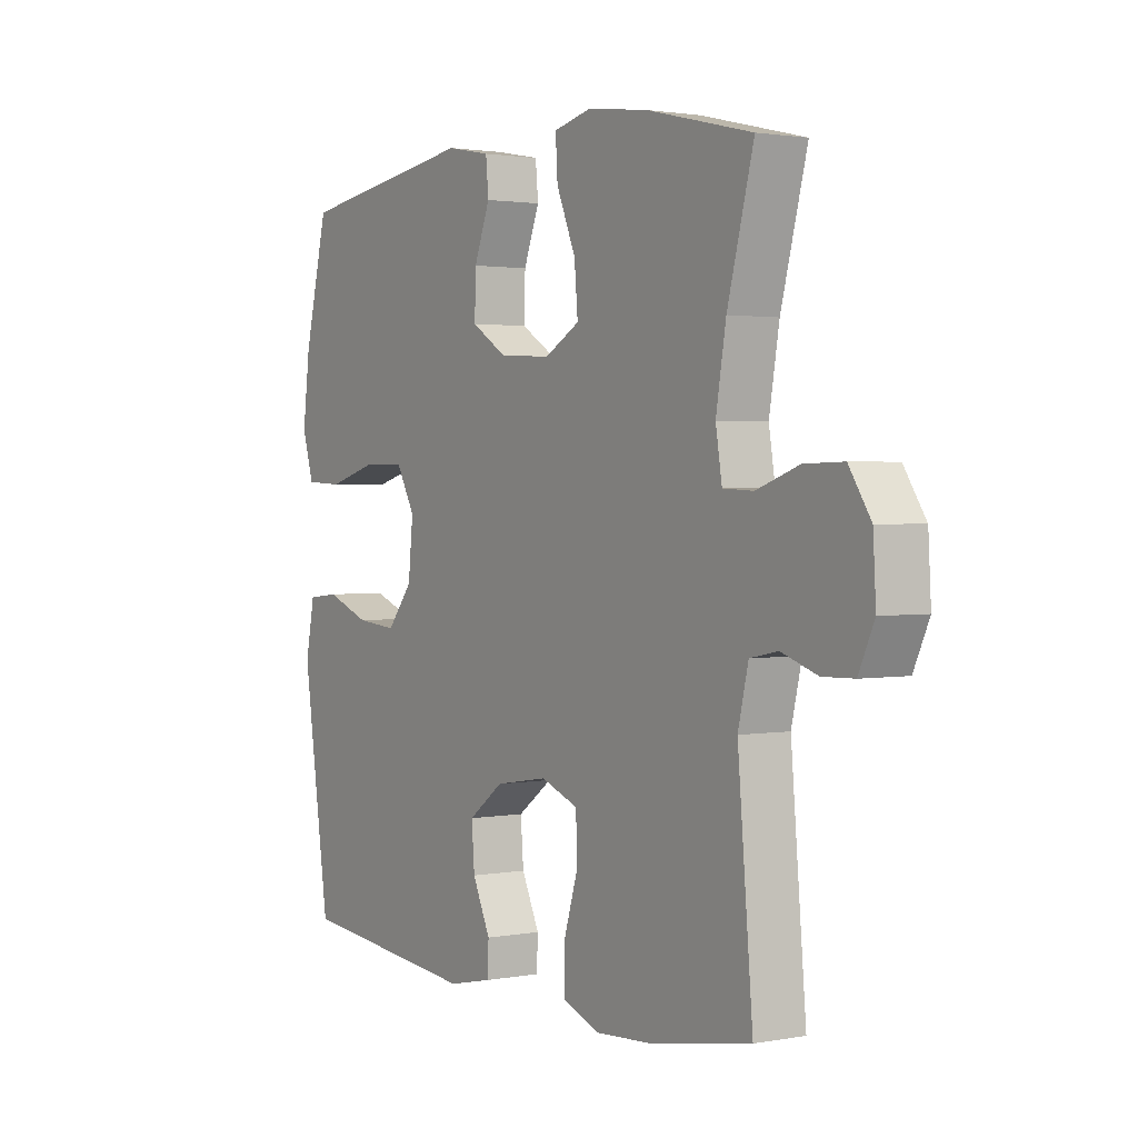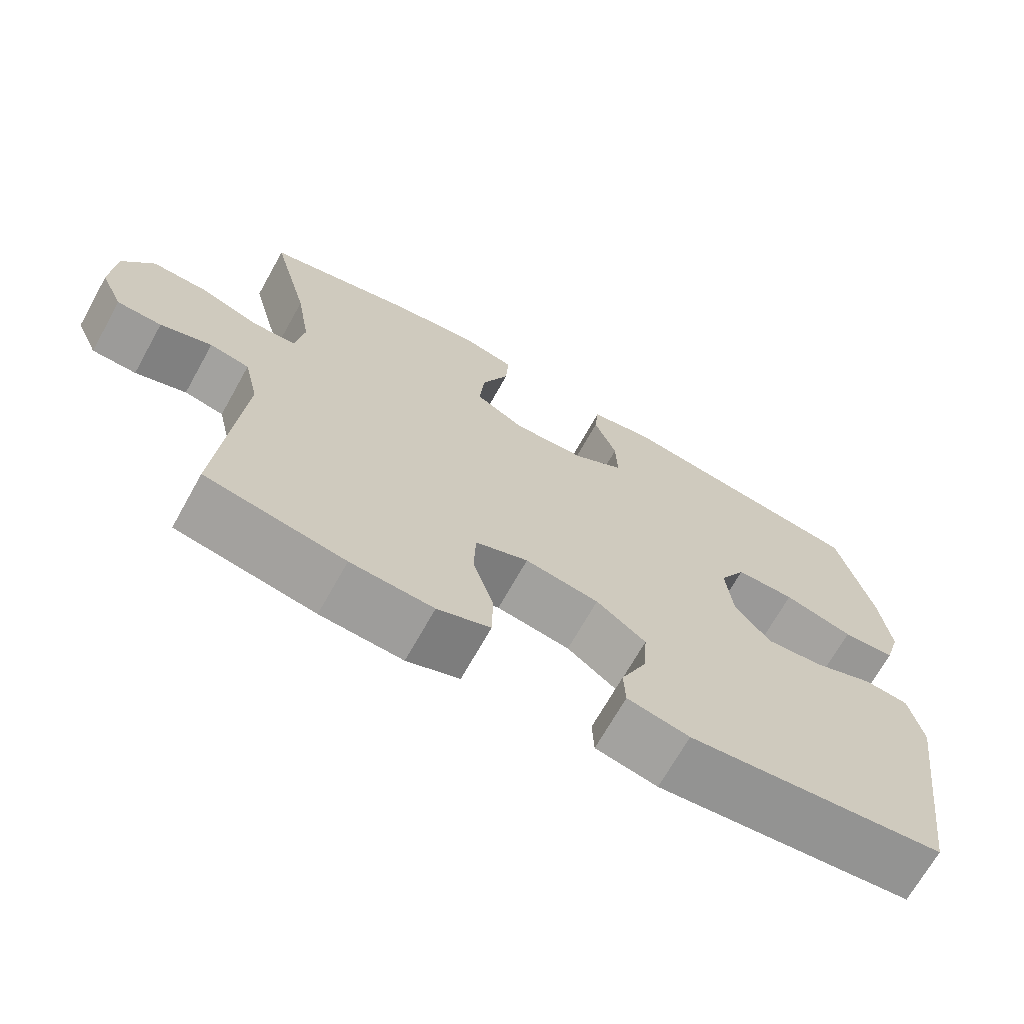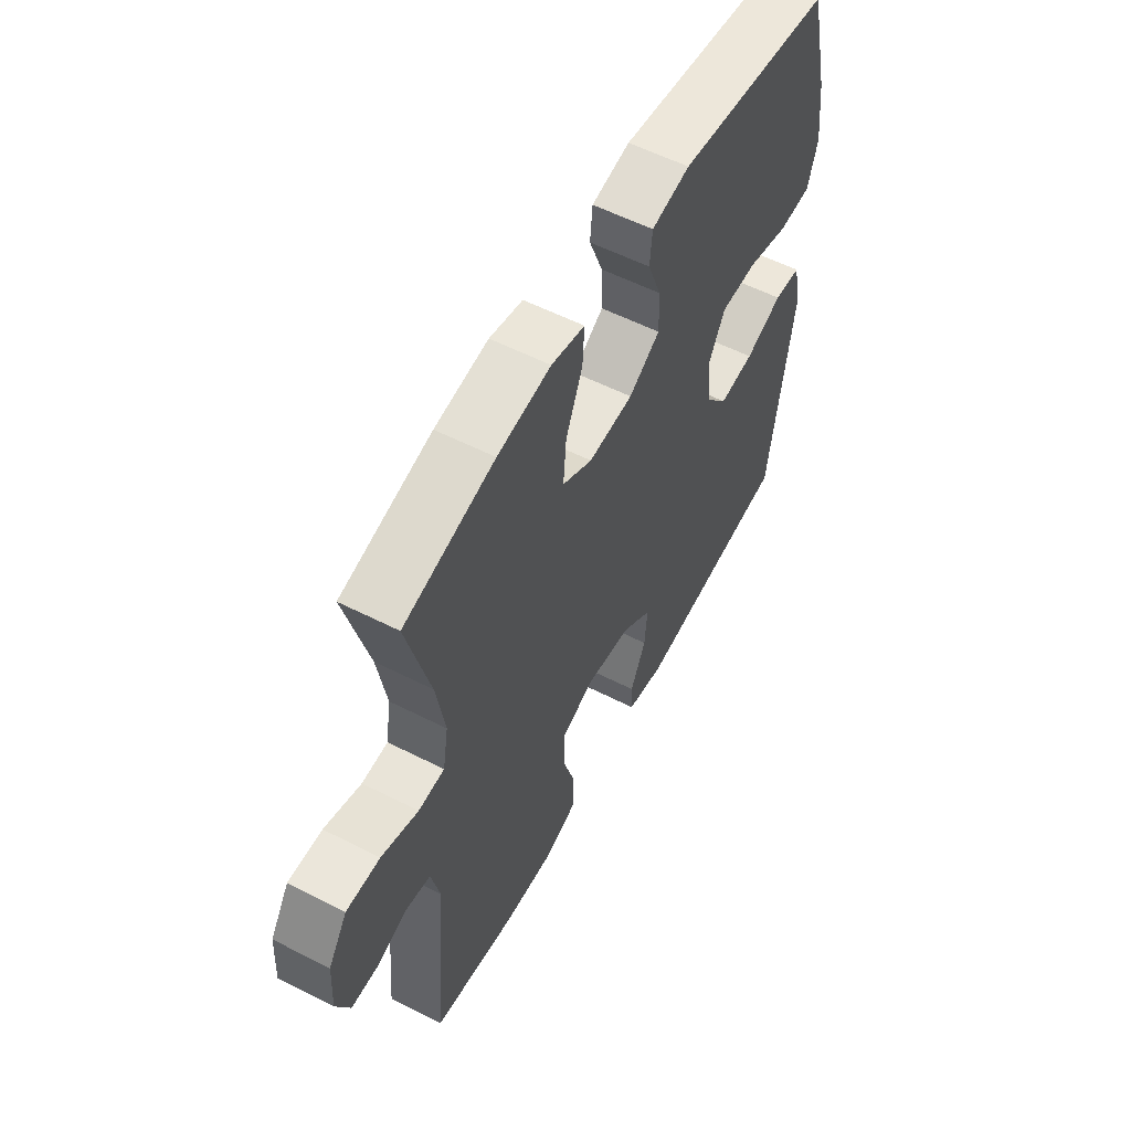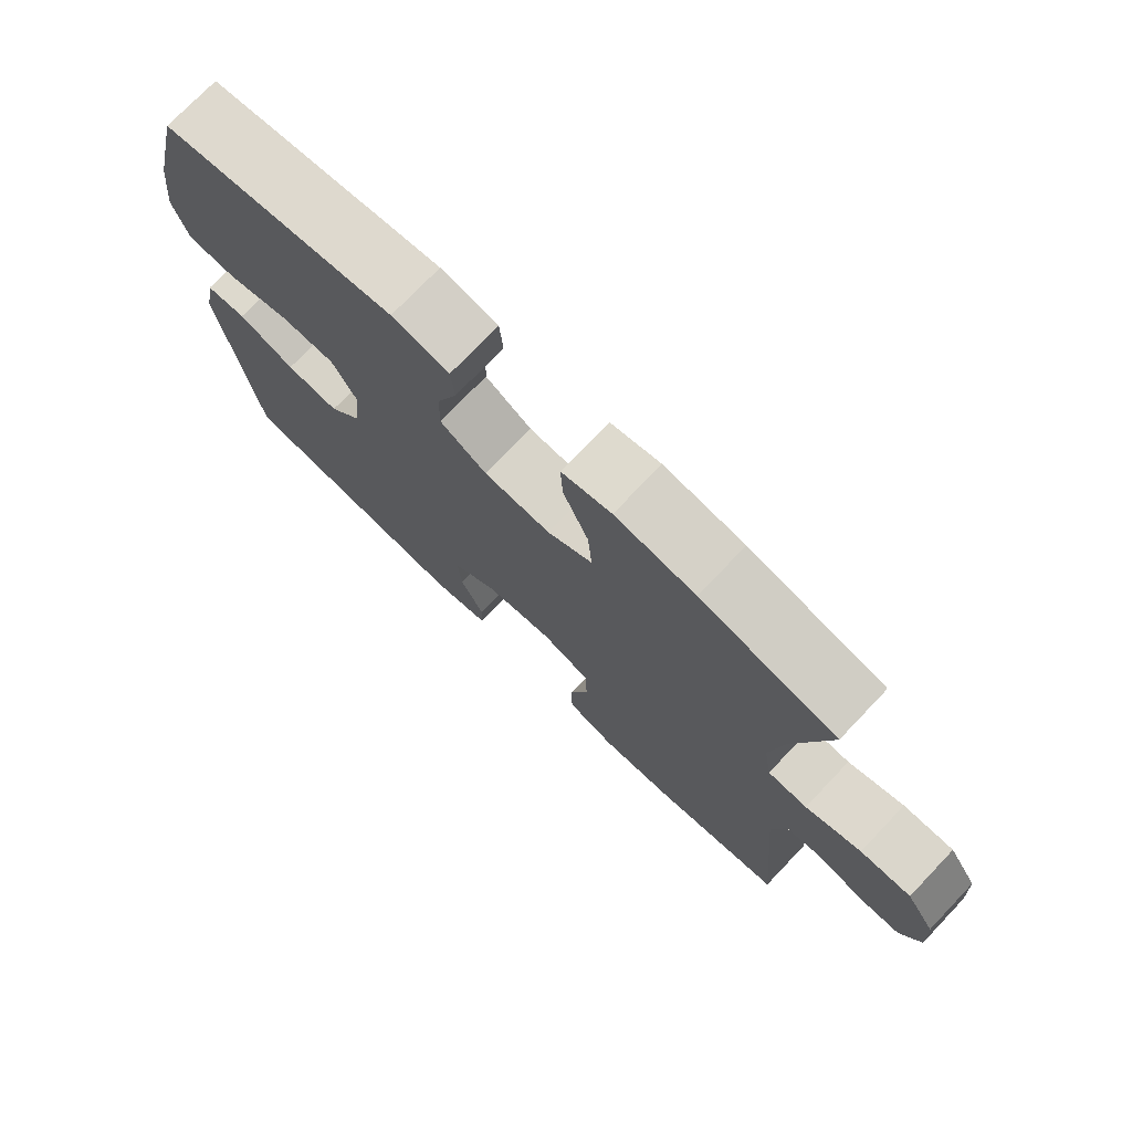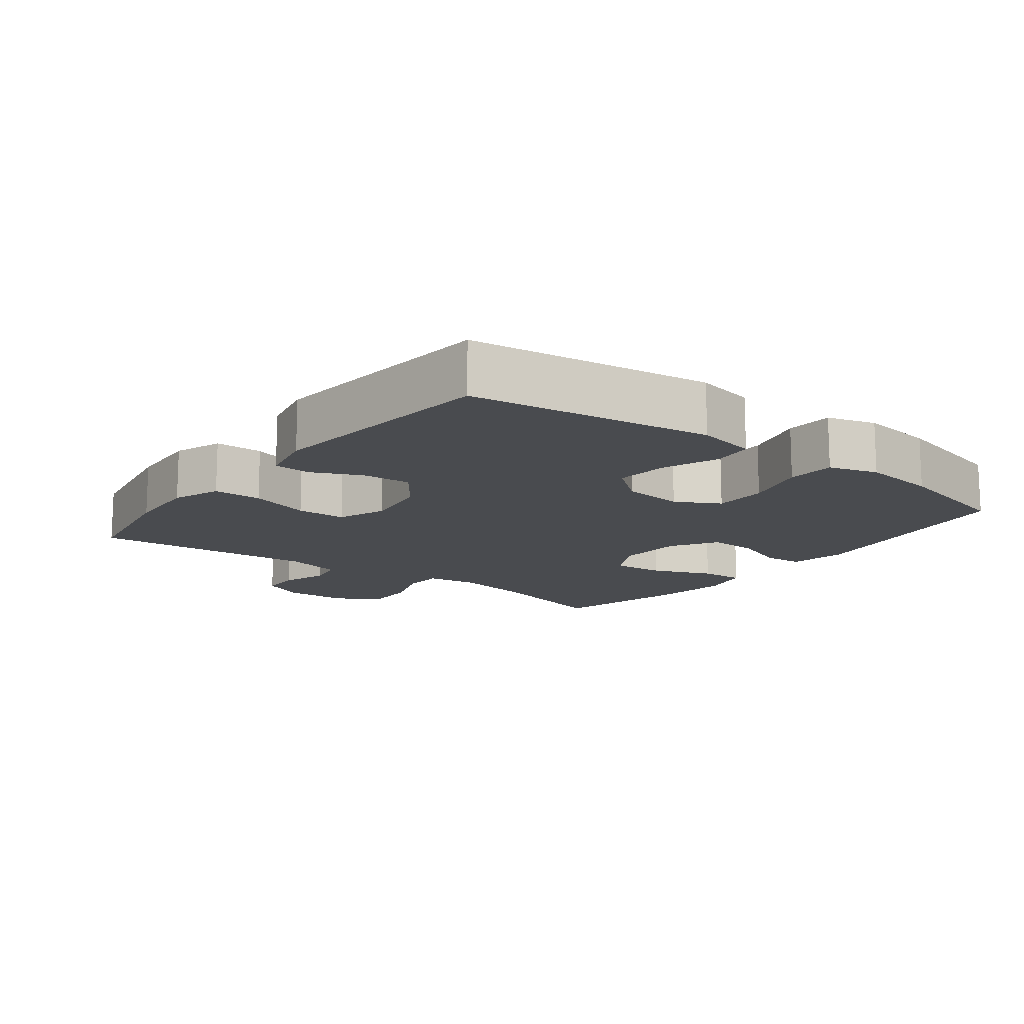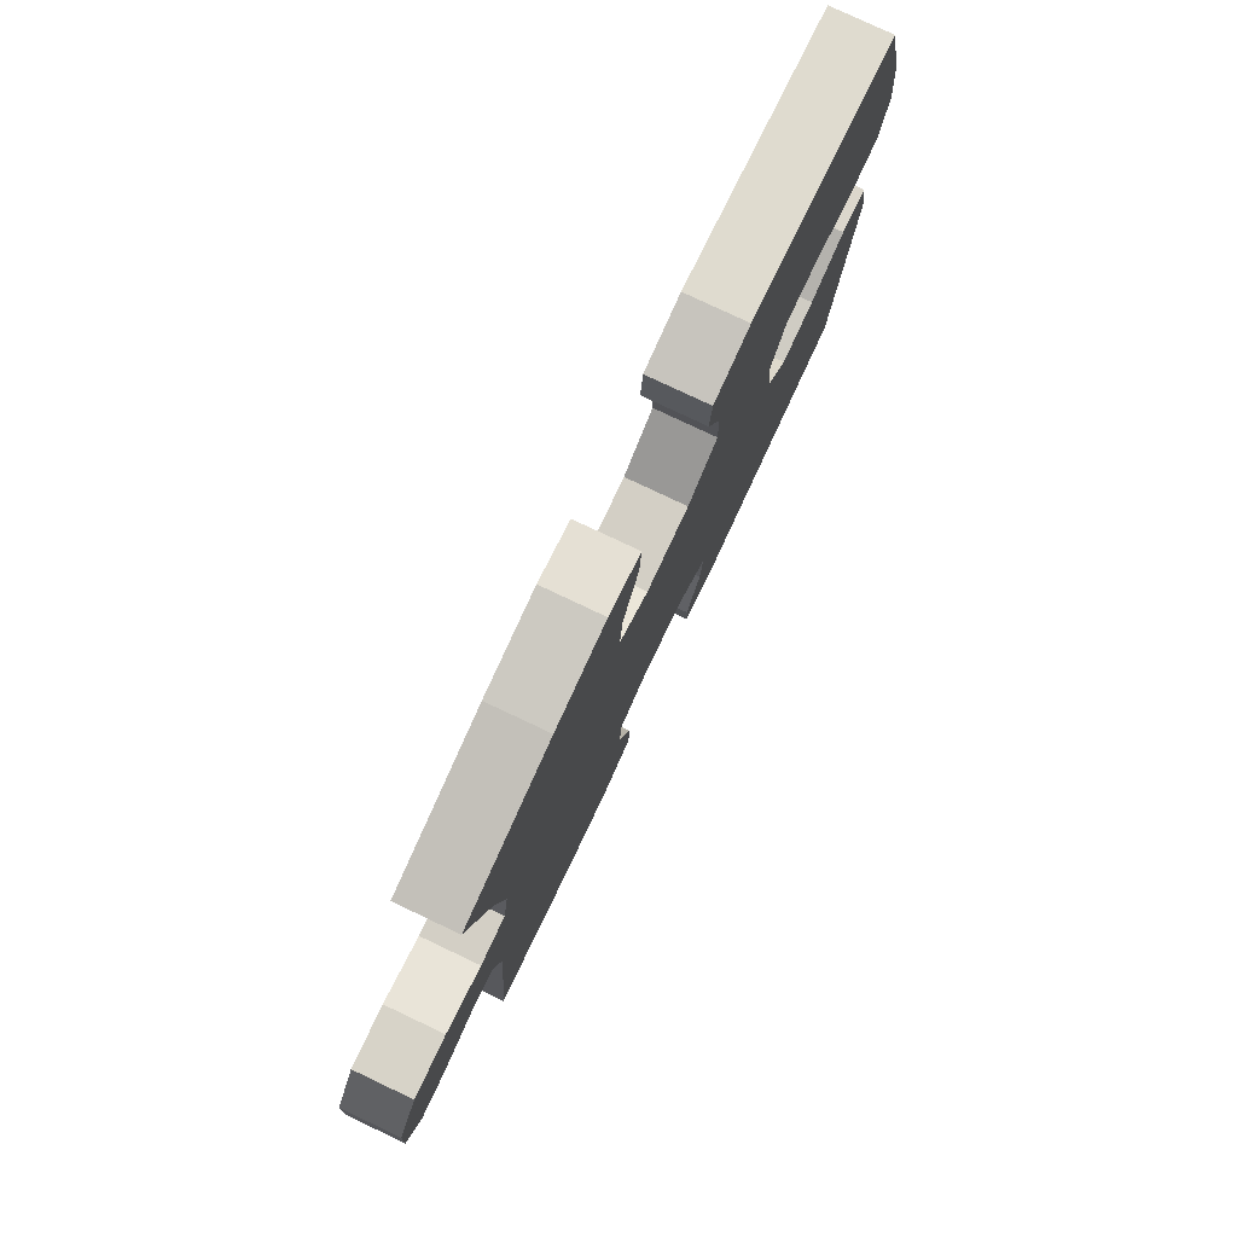
<metadata>
{"format":"obj","ext":"obj","renderer":"f3d","projection":"perspective","resolution":1024,"background":"white","views":[{"elev":1.8,"azim":56.7,"up":"+Z"},{"elev":-69.2,"azim":150.8,"up":"+Z"},{"elev":57.1,"azim":117.9,"up":"+Z"},{"elev":74.5,"azim":43.7,"up":"+Z"},{"elev":-13.9,"azim":-127.5,"up":"+Y"},{"elev":78.8,"azim":115.3,"up":"+Z"}]}
</metadata>
<code>
o path2188
v 0.2806 0.0375 0.5428
v 0.16 0.0375 0.5593
v 0.08498 0.0375 0.5415
v 0.08899 0.0375 0.4748
v 0.1268 0.0375 0.3843
v 0.1335 0.0375 0.3056
v 0.06554 0.0375 0.2674
v -0.03519 0.0375 0.2722
v -0.1054 0.0375 0.3159
v -0.1032 0.0375 0.3904
v -0.07217 0.0375 0.4714
v -0.07749 0.0375 0.5303
v -0.164 0.0375 0.5469
v -0.5171 0.0375 0.494
v -0.5634 0.0375 0.3025
v -0.5772 0.0375 0.188
v -0.555 0.0375 0.1137
v -0.482 0.0375 0.1104
v -0.3856 0.0375 0.1377
v -0.3038 0.0375 0.1374
v -0.267 0.0375 0.07079
v -0.2766 0.0375 -0.02285
v -0.3262 0.0375 -0.08492
v -0.4058 0.0375 -0.07736
v -0.4907 0.0375 -0.04442
v -0.5522 0.0375 -0.05097
v -0.57 0.0375 -0.1415
v -0.5171 0.0375 -0.5077
v -0.1613 0.0375 -0.5443
v -0.07567 0.0375 -0.5258
v -0.07339 0.0375 -0.4706
v -0.1084 0.0375 -0.3949
v -0.1142 0.0375 -0.3212
v -0.04554 0.0375 -0.2701
v 0.05666 0.0375 -0.2537
v 0.13 0.0375 -0.2819
v 0.1325 0.0375 -0.3567
v 0.1042 0.0375 -0.4492
v 0.1056 0.0375 -0.5224
v 0.1788 0.0375 -0.5493
v 0.293 0.0375 -0.5424
v 0.4848 0.0375 -0.5077
v 0.4554 0.0375 -0.1681
v 0.4756 0.0375 -0.08189
v 0.5301 0.0375 -0.07104
v 0.6006 0.0375 -0.09461
v 0.6618 0.0375 -0.09303
v 0.6924 0.0375 -0.02615
v 0.687 0.0375 0.06842
v 0.6442 0.0375 0.1336
v 0.5681 0.0375 0.1317
v 0.4847 0.0375 0.1026
v 0.4258 0.0375 0.1054
v 0.4135 0.0375 0.1811
v 0.4332 0.0375 0.298
v 0.4848 0.0375 0.494
v 0.2806 -0.0375 0.5428
v 0.16 -0.0375 0.5593
v 0.08498 -0.0375 0.5415
v 0.08899 -0.0375 0.4748
v 0.1268 -0.0375 0.3843
v 0.1335 -0.0375 0.3056
v 0.06554 -0.0375 0.2674
v -0.03519 -0.0375 0.2722
v -0.1054 -0.0375 0.3159
v -0.1032 -0.0375 0.3904
v -0.07217 -0.0375 0.4714
v -0.07749 -0.0375 0.5303
v -0.164 -0.0375 0.5469
v -0.5171 -0.0375 0.494
v -0.5634 -0.0375 0.3025
v -0.5772 -0.0375 0.188
v -0.555 -0.0375 0.1137
v -0.482 -0.0375 0.1104
v -0.3856 -0.0375 0.1377
v -0.3038 -0.0375 0.1374
v -0.267 -0.0375 0.07079
v -0.2766 -0.0375 -0.02285
v -0.3262 -0.0375 -0.08492
v -0.4058 -0.0375 -0.07736
v -0.4907 -0.0375 -0.04442
v -0.5522 -0.0375 -0.05097
v -0.57 -0.0375 -0.1415
v -0.5171 -0.0375 -0.5077
v -0.1613 -0.0375 -0.5443
v -0.07567 -0.0375 -0.5258
v -0.07339 -0.0375 -0.4706
v -0.1084 -0.0375 -0.3949
v -0.1142 -0.0375 -0.3212
v -0.04554 -0.0375 -0.2701
v 0.05666 -0.0375 -0.2537
v 0.13 -0.0375 -0.2819
v 0.1325 -0.0375 -0.3567
v 0.1042 -0.0375 -0.4492
v 0.1056 -0.0375 -0.5224
v 0.1788 -0.0375 -0.5493
v 0.293 -0.0375 -0.5424
v 0.4848 -0.0375 -0.5077
v 0.4554 -0.0375 -0.1681
v 0.4756 -0.0375 -0.08189
v 0.5301 -0.0375 -0.07104
v 0.6006 -0.0375 -0.09461
v 0.6618 -0.0375 -0.09303
v 0.6924 -0.0375 -0.02615
v 0.687 -0.0375 0.06842
v 0.6442 -0.0375 0.1336
v 0.5681 -0.0375 0.1317
v 0.4847 -0.0375 0.1026
v 0.4258 -0.0375 0.1054
v 0.4135 -0.0375 0.1811
v 0.4332 -0.0375 0.298
v 0.4848 -0.0375 0.494
v 0.2806 0.0375 0.5428
v 0.16 0.0375 0.5593
v 0.08498 0.0375 0.5415
v 0.08498 0.0375 0.5415
v -0.07749 0.0375 0.5303
v -0.07749 0.0375 0.5303
v -0.164 0.0375 0.5469
v 0.08899 0.0375 0.4748
v -0.07217 0.0375 0.4714
v 0.4848 0.0375 0.494
v 0.4848 0.0375 0.494
v -0.5171 0.0375 0.494
v -0.5171 0.0375 0.494
v 0.1268 0.0375 0.3843
v -0.1032 0.0375 0.3904
v -0.5634 0.0375 0.3025
v 0.4332 0.0375 0.298
v -0.1054 0.0375 0.3159
v 0.1335 0.0375 0.3056
v 0.1335 0.0375 0.3056
v -0.03519 0.0375 0.2722
v 0.06554 0.0375 0.2674
v -0.5772 0.0375 0.188
v 0.4135 0.0375 0.1811
v -0.555 0.0375 0.1137
v -0.555 0.0375 0.1137
v 0.4258 0.0375 0.1054
v 0.4258 0.0375 0.1054
v -0.3856 0.0375 0.1377
v -0.3038 0.0375 0.1374
v -0.3038 0.0375 0.1374
v -0.482 0.0375 0.1104
v -0.267 0.0375 0.07079
v 0.687 0.0375 0.06842
v 0.6442 0.0375 0.1336
v 0.5681 0.0375 0.1317
v 0.4847 0.0375 0.1026
v -0.2766 0.0375 -0.02285
v 0.6924 0.0375 -0.02615
v -0.3262 0.0375 -0.08492
v 0.6618 0.0375 -0.09303
v 0.6618 0.0375 -0.09303
v -0.4058 0.0375 -0.07736
v -0.4907 0.0375 -0.04442
v -0.5522 0.0375 -0.05097
v -0.5522 0.0375 -0.05097
v -0.57 0.0375 -0.1415
v 0.6006 0.0375 -0.09461
v 0.5301 0.0375 -0.07104
v 0.4756 0.0375 -0.08189
v 0.4756 0.0375 -0.08189
v 0.4554 0.0375 -0.1681
v 0.05666 0.0375 -0.2537
v 0.13 0.0375 -0.2819
v 0.13 0.0375 -0.2819
v -0.04554 0.0375 -0.2701
v -0.1142 0.0375 -0.3212
v 0.1325 0.0375 -0.3567
v -0.1084 0.0375 -0.3949
v 0.1042 0.0375 -0.4492
v -0.07339 0.0375 -0.4706
v 0.4848 0.0375 -0.5077
v 0.4848 0.0375 -0.5077
v 0.1056 0.0375 -0.5224
v 0.1056 0.0375 -0.5224
v -0.07567 0.0375 -0.5258
v -0.07567 0.0375 -0.5258
v -0.5171 0.0375 -0.5077
v -0.5171 0.0375 -0.5077
v 0.1788 0.0375 -0.5493
v 0.293 0.0375 -0.5424
v -0.1613 0.0375 -0.5443
v 0.2806 -0.0375 0.5428
v 0.16 -0.0375 0.5593
v 0.08498 -0.0375 0.5415
v 0.08498 -0.0375 0.5415
v -0.07749 -0.0375 0.5303
v -0.07749 -0.0375 0.5303
v -0.164 -0.0375 0.5469
v 0.08899 -0.0375 0.4748
v -0.07217 -0.0375 0.4714
v 0.4848 -0.0375 0.494
v 0.4848 -0.0375 0.494
v -0.5171 -0.0375 0.494
v -0.5171 -0.0375 0.494
v 0.1268 -0.0375 0.3843
v -0.1032 -0.0375 0.3904
v -0.5634 -0.0375 0.3025
v 0.4332 -0.0375 0.298
v -0.1054 -0.0375 0.3159
v 0.1335 -0.0375 0.3056
v 0.1335 -0.0375 0.3056
v -0.03519 -0.0375 0.2722
v 0.06554 -0.0375 0.2674
v -0.5772 -0.0375 0.188
v 0.4135 -0.0375 0.1811
v -0.555 -0.0375 0.1137
v -0.555 -0.0375 0.1137
v 0.4258 -0.0375 0.1054
v 0.4258 -0.0375 0.1054
v -0.3856 -0.0375 0.1377
v -0.3038 -0.0375 0.1374
v -0.3038 -0.0375 0.1374
v -0.482 -0.0375 0.1104
v -0.267 -0.0375 0.07079
v 0.687 -0.0375 0.06842
v 0.6442 -0.0375 0.1336
v 0.5681 -0.0375 0.1317
v 0.4847 -0.0375 0.1026
v -0.2766 -0.0375 -0.02285
v 0.6924 -0.0375 -0.02615
v -0.3262 -0.0375 -0.08492
v 0.6618 -0.0375 -0.09303
v 0.6618 -0.0375 -0.09303
v -0.4058 -0.0375 -0.07736
v -0.4907 -0.0375 -0.04442
v -0.5522 -0.0375 -0.05097
v -0.5522 -0.0375 -0.05097
v -0.57 -0.0375 -0.1415
v 0.6006 -0.0375 -0.09461
v 0.5301 -0.0375 -0.07104
v 0.4756 -0.0375 -0.08189
v 0.4756 -0.0375 -0.08189
v 0.4554 -0.0375 -0.1681
v 0.05666 -0.0375 -0.2537
v 0.13 -0.0375 -0.2819
v 0.13 -0.0375 -0.2819
v -0.04554 -0.0375 -0.2701
v -0.1142 -0.0375 -0.3212
v 0.1325 -0.0375 -0.3567
v -0.1084 -0.0375 -0.3949
v 0.1042 -0.0375 -0.4492
v -0.07339 -0.0375 -0.4706
v 0.4848 -0.0375 -0.5077
v 0.4848 -0.0375 -0.5077
v 0.1056 -0.0375 -0.5224
v 0.1056 -0.0375 -0.5224
v -0.07567 -0.0375 -0.5258
v -0.07567 -0.0375 -0.5258
v -0.5171 -0.0375 -0.5077
v -0.5171 -0.0375 -0.5077
v 0.1788 -0.0375 -0.5493
v 0.293 -0.0375 -0.5424
v -0.1613 -0.0375 -0.5443
f 232 223 233
f 185 201 194
f 207 213 200
f 211 206 237
f 206 205 237
f 205 217 237
f 214 196 213
f 248 254 244
f 208 203 211
f 243 256 245
f 240 224 241
f 185 198 201
f 201 203 208
f 202 214 217
f 246 236 255
f 223 218 233
f 255 242 254
f 189 191 193
f 233 221 234
f 244 254 242
f 187 192 186
f 238 211 237
f 252 224 227
f 196 199 191
f 222 237 217
f 200 213 196
f 202 217 205
f 216 207 209
f 221 233 220
f 231 227 228
f 236 238 242
f 211 203 206
f 211 234 221
f 199 196 214
f 236 242 255
f 234 238 236
f 241 224 252
f 193 191 199
f 241 252 243
f 224 240 222
f 199 214 202
f 234 211 238
f 243 252 256
f 225 223 232
f 220 233 218
f 219 220 218
f 245 256 250
f 252 227 231
f 231 228 229
f 203 201 198
f 198 186 192
f 237 222 240
f 186 198 185
f 213 207 216
f 1 2 58 57
f 2 116 188 58
f 118 13 69 190
f 3 4 60 59
f 11 12 68 67
f 123 1 57 195
f 13 125 197 69
f 4 5 61 60
f 10 11 67 66
f 14 15 71 70
f 55 56 112 111
f 9 10 66 65
f 5 132 204 61
f 8 9 65 64
f 6 7 63 62
f 15 16 72 71
f 54 55 111 110
f 7 8 64 63
f 16 138 210 72
f 140 54 110 212
f 19 143 215 75
f 18 19 75 74
f 17 18 74 73
f 20 21 77 76
f 49 50 106 105
f 50 51 107 106
f 51 52 108 107
f 52 53 109 108
f 21 22 78 77
f 48 49 105 104
f 22 23 79 78
f 154 48 104 226
f 24 25 81 80
f 25 158 230 81
f 26 27 83 82
f 46 47 103 102
f 45 46 102 101
f 163 45 101 235
f 23 24 80 79
f 43 44 100 99
f 35 167 239 91
f 34 35 91 90
f 33 34 90 89
f 36 37 93 92
f 32 33 89 88
f 37 38 94 93
f 31 32 88 87
f 175 43 99 247
f 38 177 249 94
f 179 31 87 251
f 27 181 253 83
f 39 40 96 95
f 41 42 98 97
f 40 41 97 96
f 29 30 86 85
f 28 29 85 84
f 160 161 151
f 113 122 129
f 135 128 141
f 139 165 134
f 134 165 133
f 133 165 145
f 142 141 124
f 176 172 182
f 136 139 131
f 171 173 184
f 168 169 152
f 113 129 126
f 129 136 131
f 130 145 142
f 174 183 164
f 151 161 146
f 183 182 170
f 117 121 119
f 161 162 149
f 172 170 182
f 115 114 120
f 166 165 139
f 180 155 152
f 124 119 127
f 150 145 165
f 128 124 141
f 130 133 145
f 144 137 135
f 149 148 161
f 159 156 155
f 164 170 166
f 139 134 131
f 139 149 162
f 127 142 124
f 164 183 170
f 162 164 166
f 169 180 152
f 121 127 119
f 169 171 180
f 152 150 168
f 127 130 142
f 162 166 139
f 171 184 180
f 153 160 151
f 148 146 161
f 147 146 148
f 173 178 184
f 180 159 155
f 159 157 156
f 131 126 129
f 126 120 114
f 165 168 150
f 114 113 126
f 141 144 135

</code>
